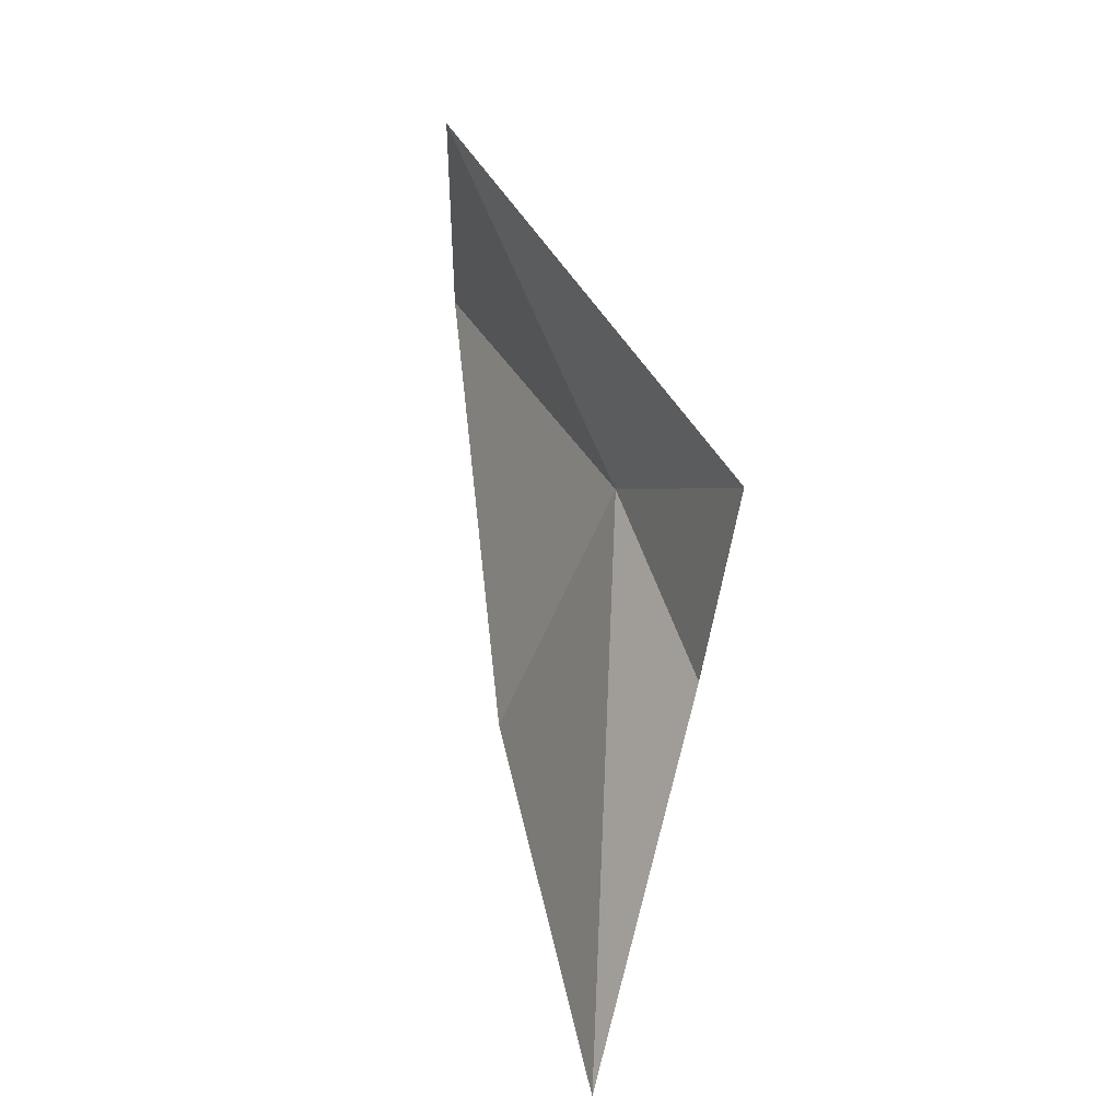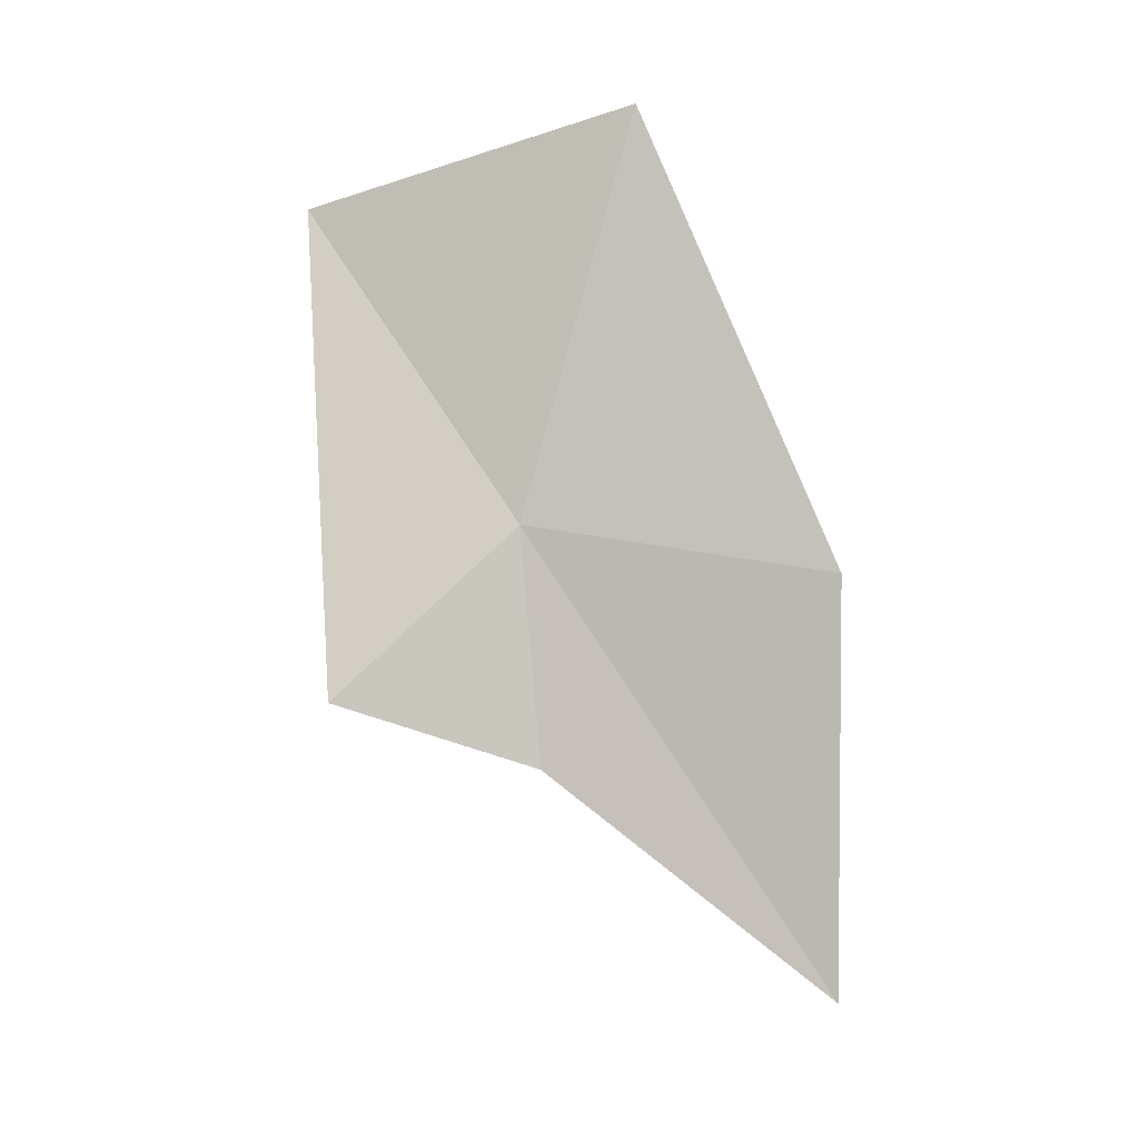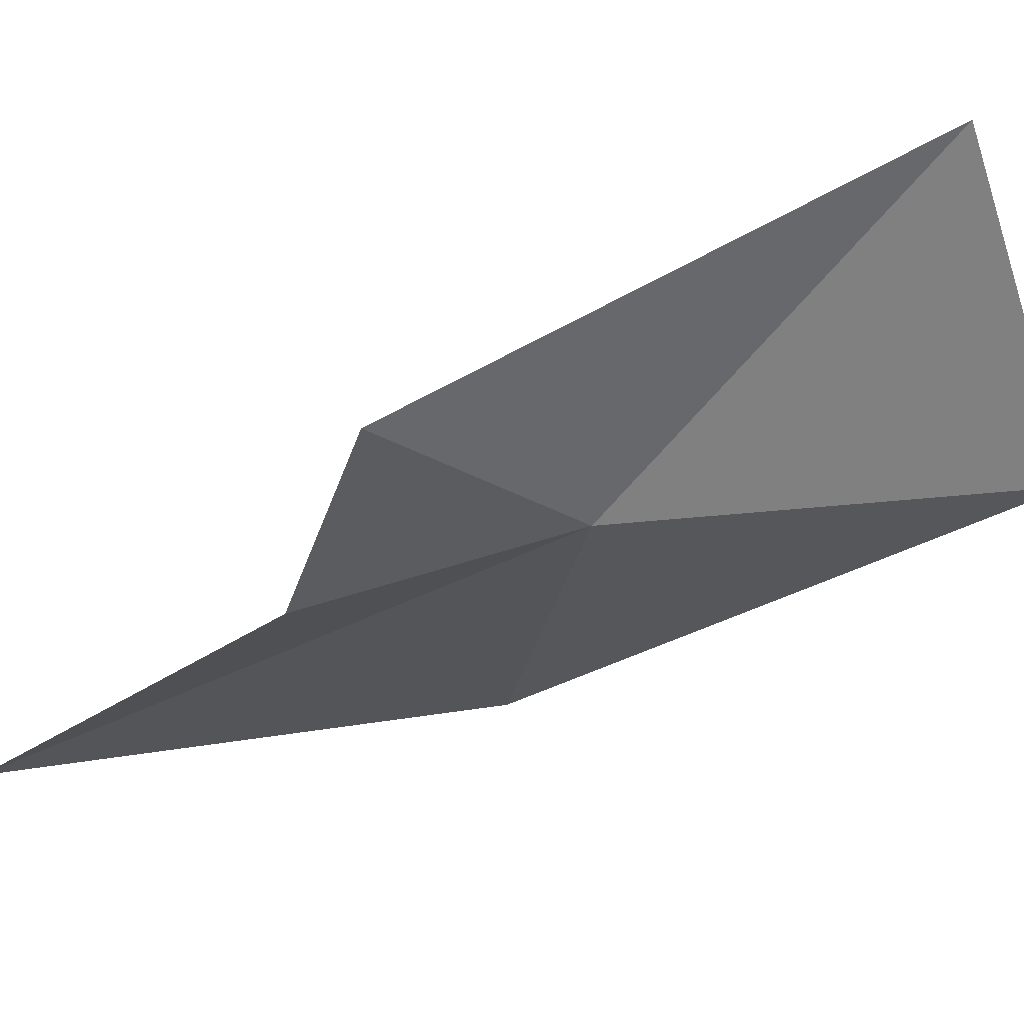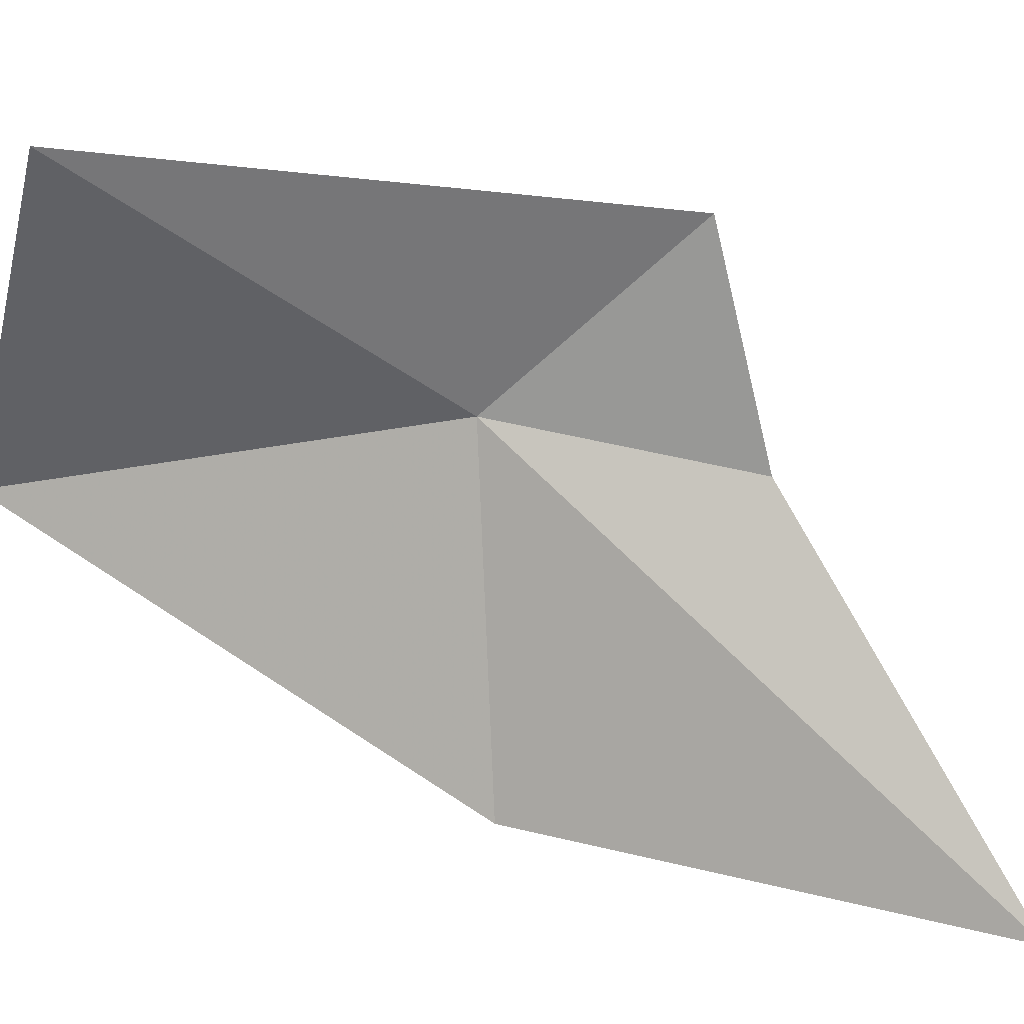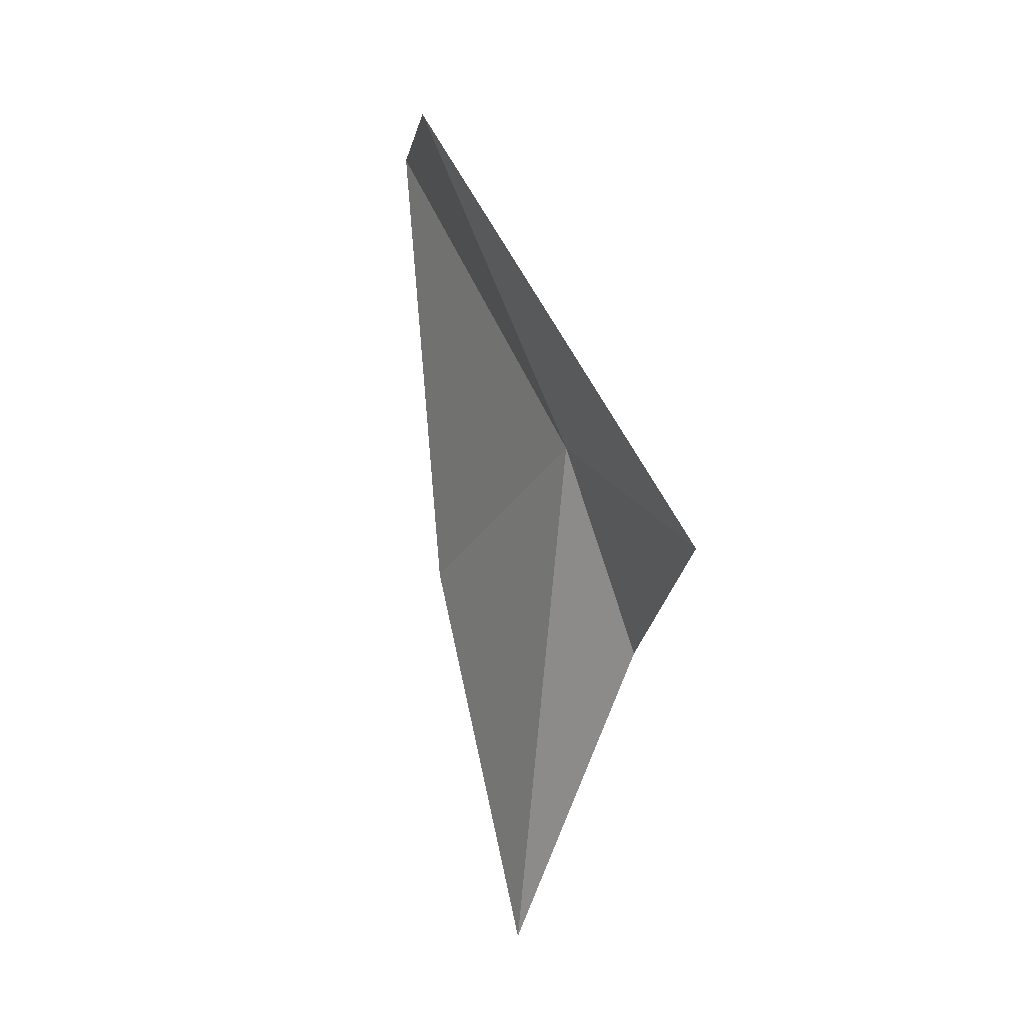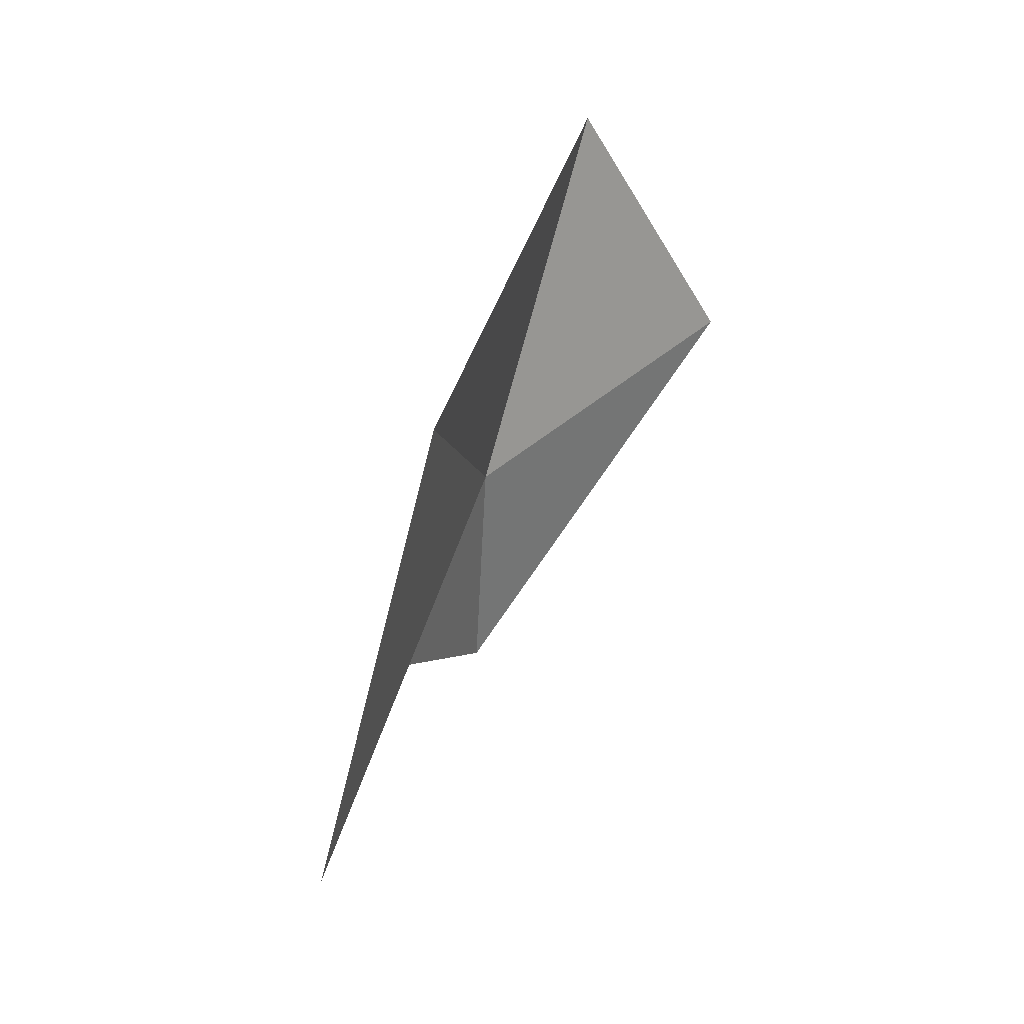
<metadata>
{"format":"obj","ext":"obj","renderer":"f3d","projection":"perspective","resolution":1024,"background":"white","views":[{"elev":-42.2,"azim":173.9,"up":"+Z"},{"elev":20.7,"azim":-83.5,"up":"+Z"},{"elev":44.6,"azim":-85.3,"up":"+Y"},{"elev":29.7,"azim":121.0,"up":"+Y"},{"elev":-16.0,"azim":169.1,"up":"+Z"},{"elev":-19.5,"azim":24.5,"up":"+Z"}]}
</metadata>
<code>
v -42.4 -25.52 39.56
v -41.49 -28.63 38.85
v -42.49 -28.79 34.52
v -40.7 -26.46 43.32
v -40.42 -23.1 42.16
v -43.2 -25.82 37.36
v -43.33 -23.79 38.01
f 1 3 2
f 1 2 4
f 1 4 5
f 1 7 6
f 1 5 7
f 1 6 3

</code>
